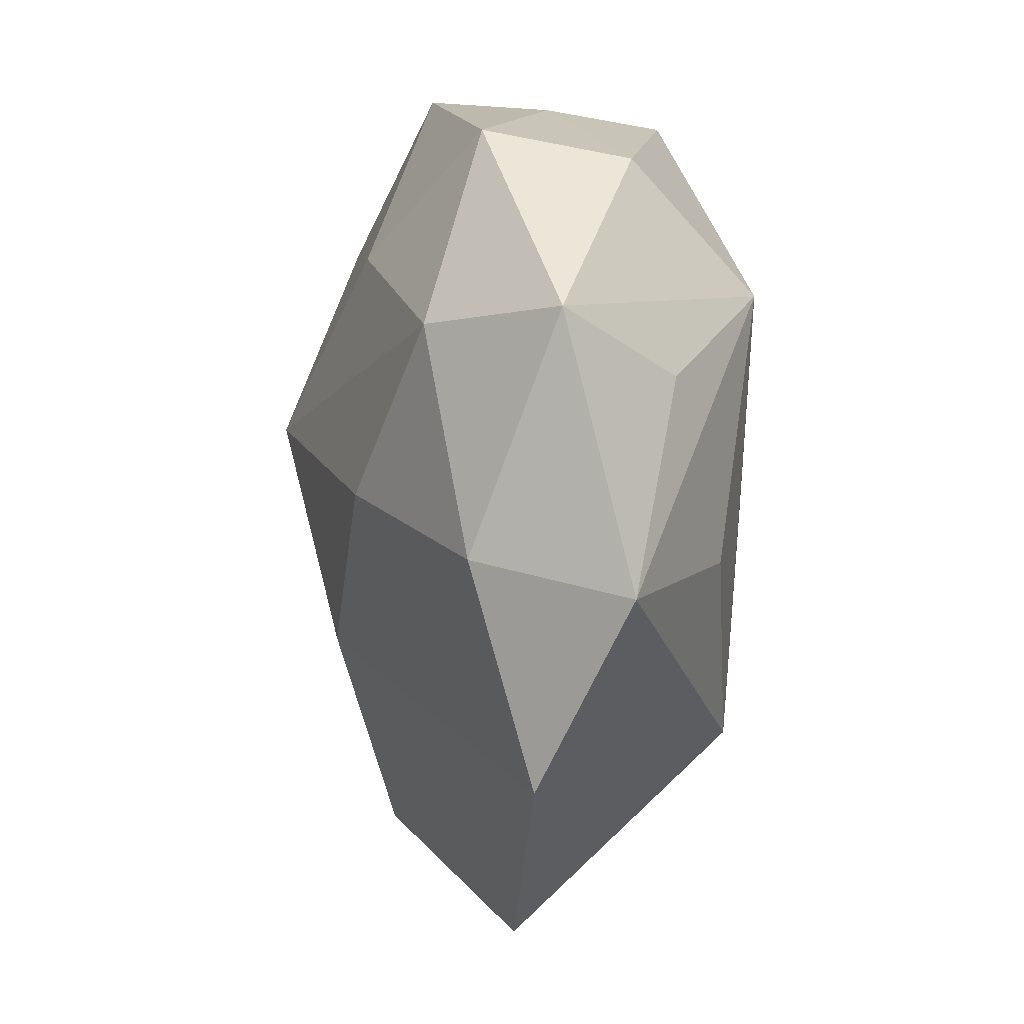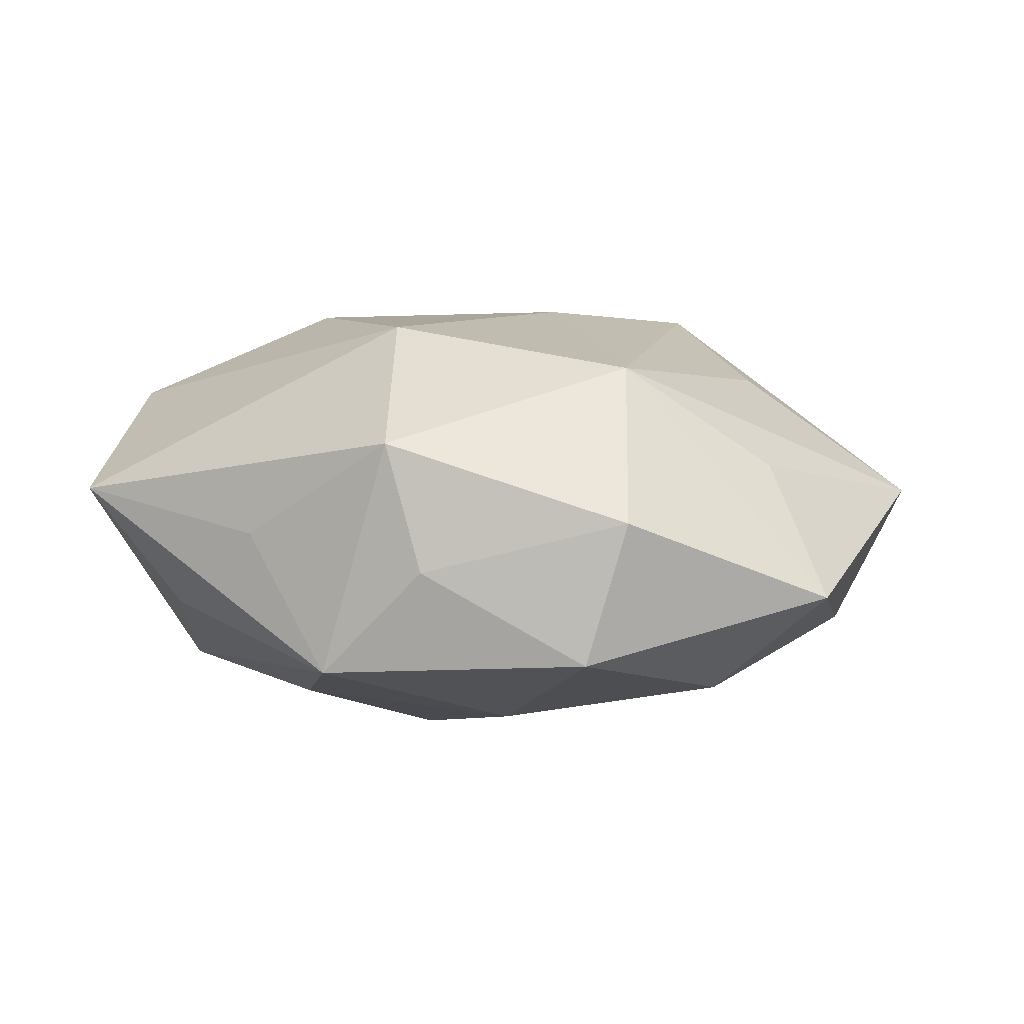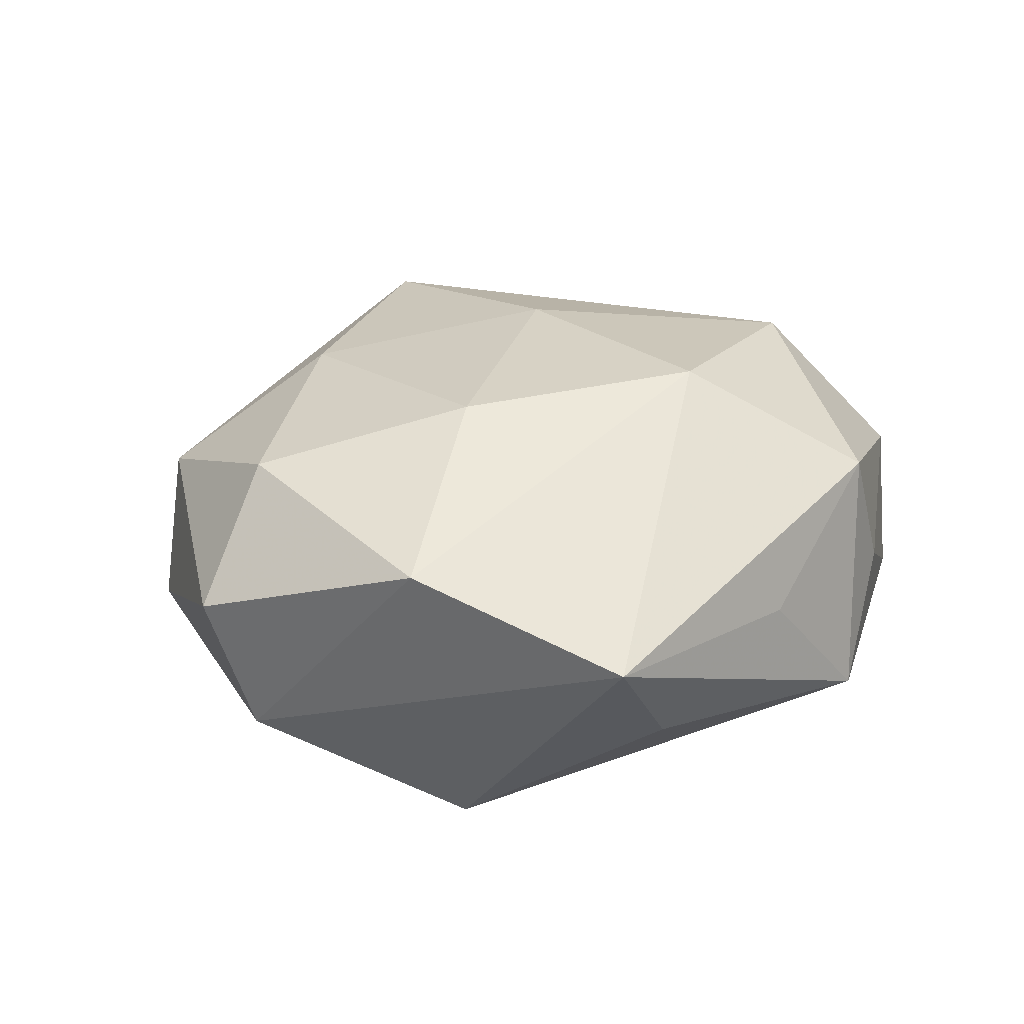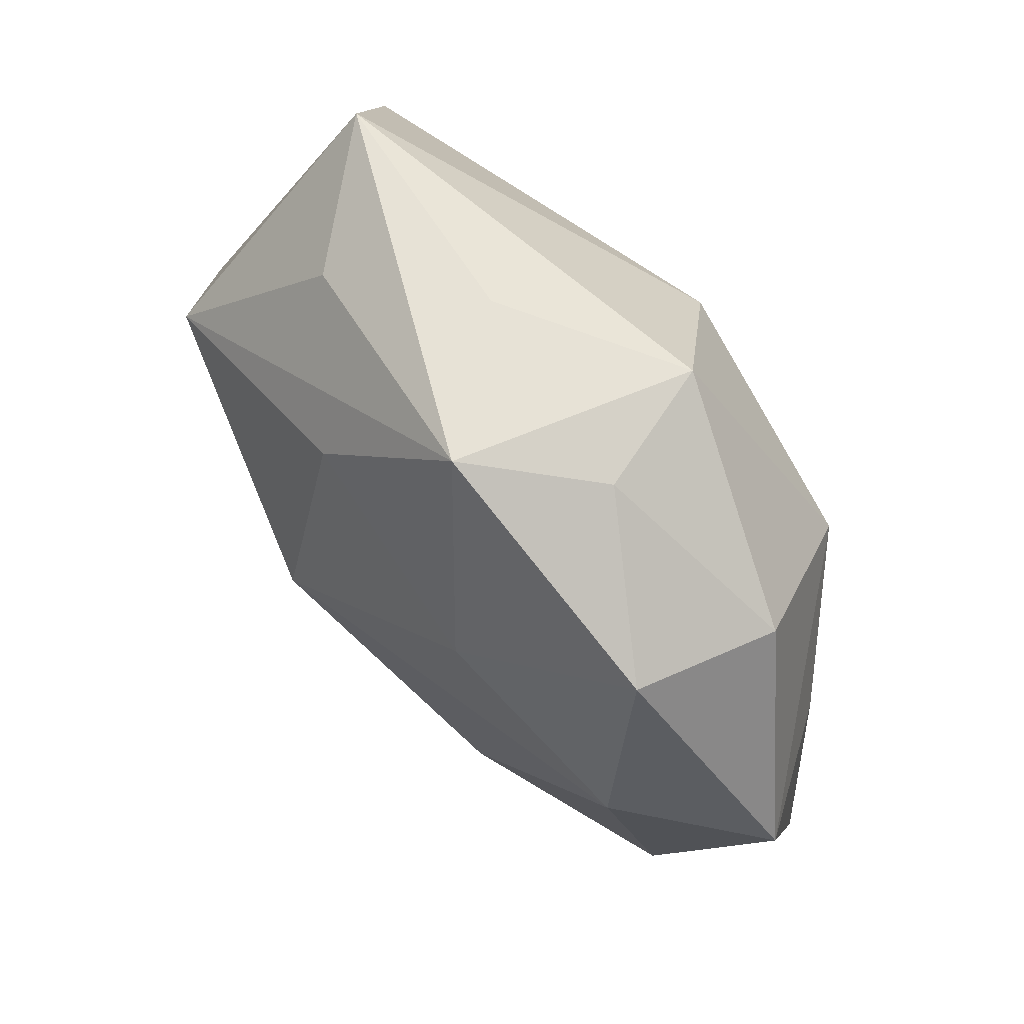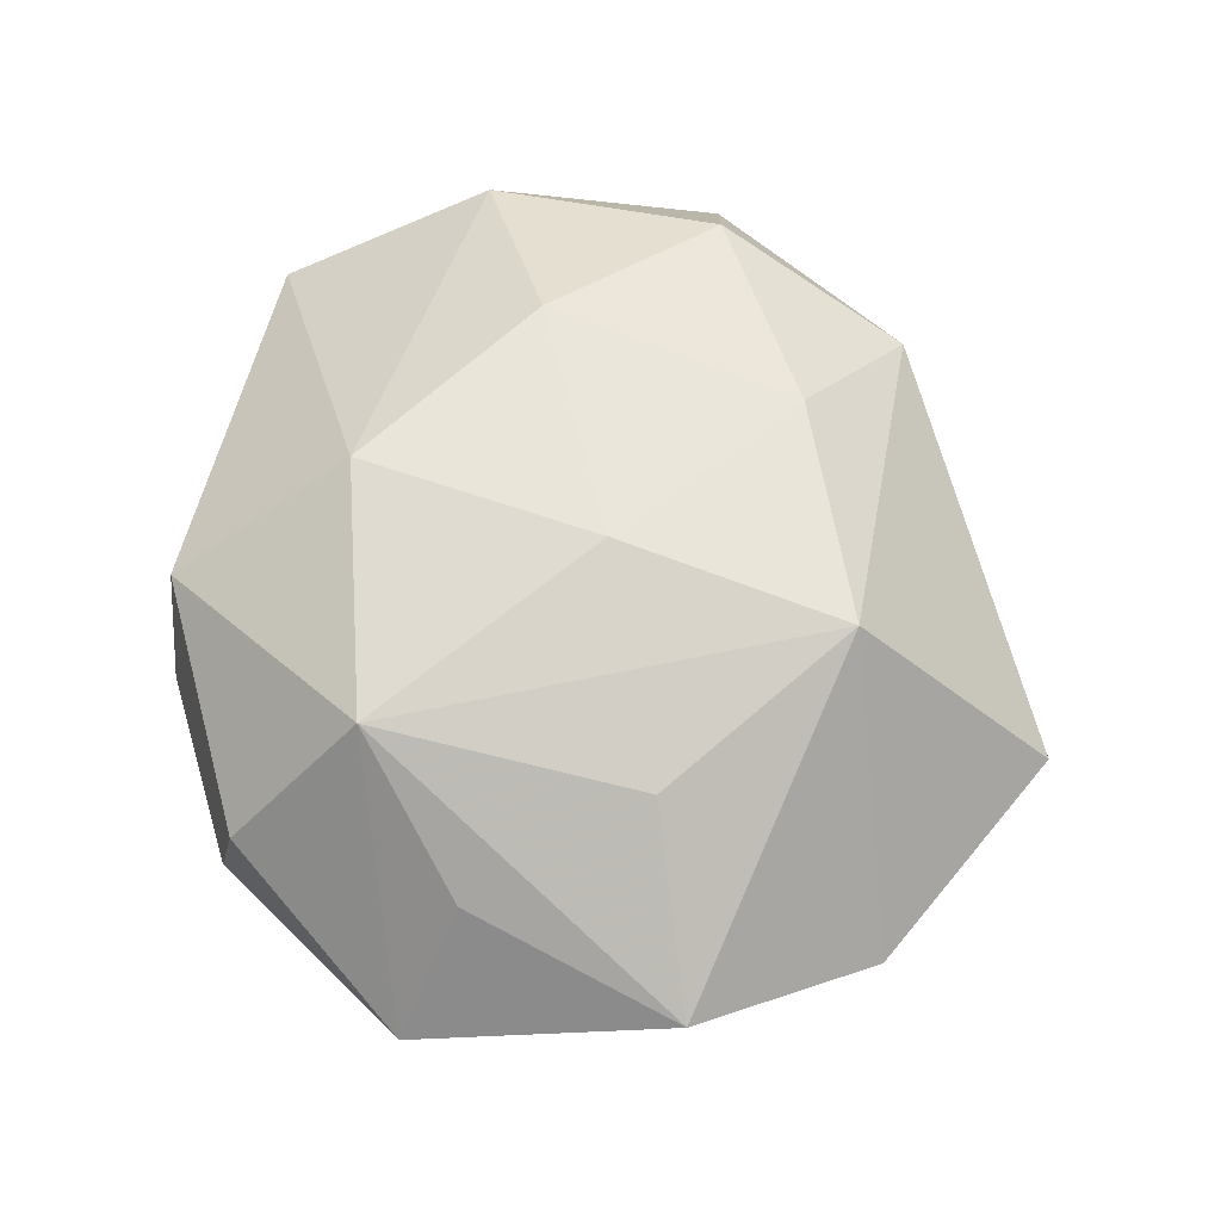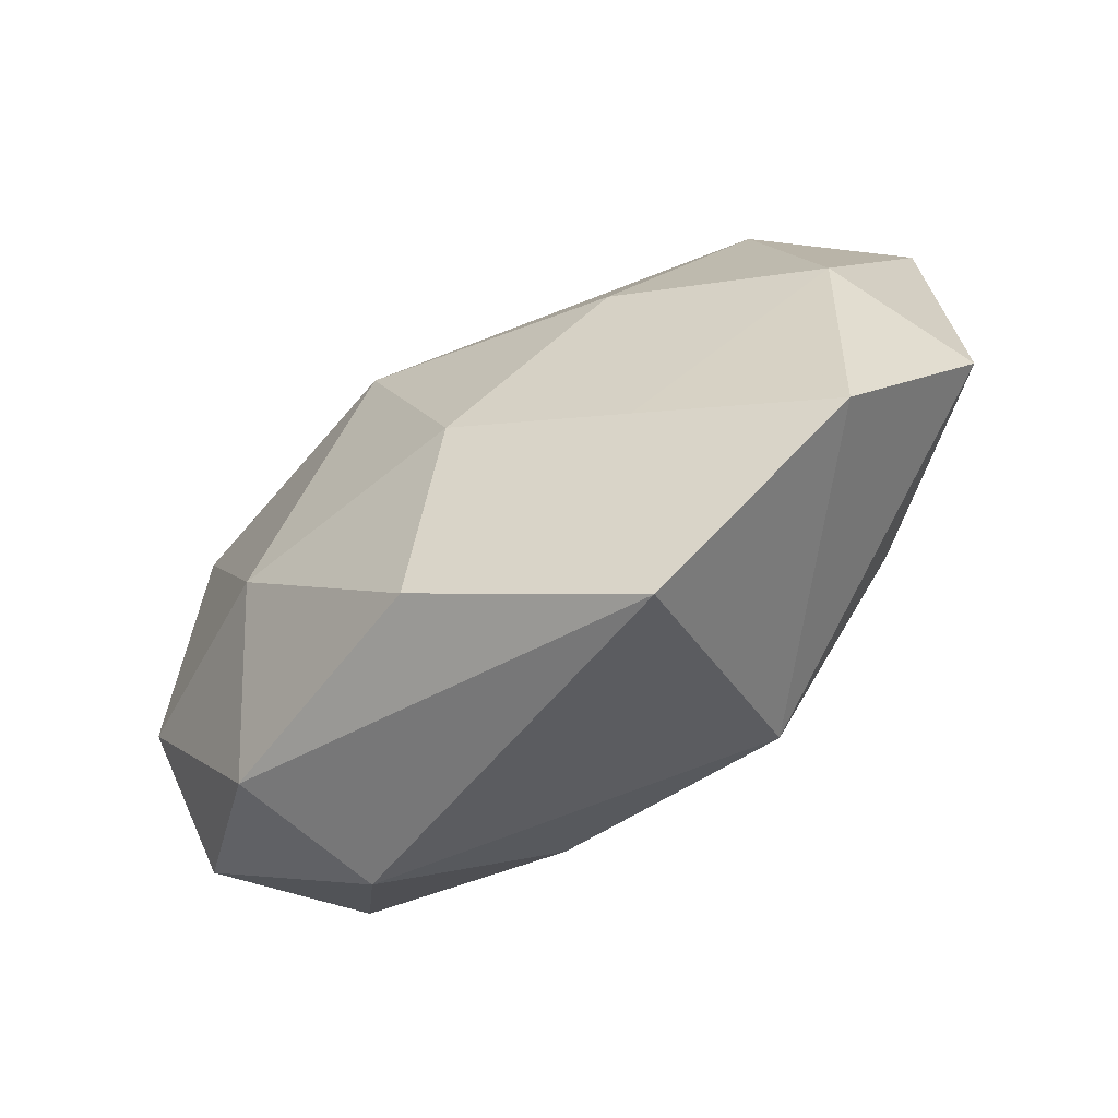
<metadata>
{"format":"obj","ext":"obj","renderer":"f3d","projection":"perspective","resolution":1024,"background":"white","views":[{"elev":-5.4,"azim":-98.7,"up":"+Y"},{"elev":10.7,"azim":-150.2,"up":"+Z"},{"elev":26.2,"azim":126.5,"up":"+Z"},{"elev":73.9,"azim":-127.4,"up":"+Y"},{"elev":61.8,"azim":-83.4,"up":"+Z"},{"elev":-76.9,"azim":-144.9,"up":"+Y"}]}
</metadata>
<code>
v -0.01059 0.0418 0.01482
v -0.01284 -0.05418 -0.003157
v -0.02901 0.01811 0.02202
v -0.03124 -0.01245 0.01727
v -0.016 0.02369 -0.0209
v 0.01466 -0.02335 0.02172
v 0.005794 0.006277 -0.02888
v 0.02184 0.00579 0.02435
v 0.02655 -0.01671 -0.0212
v 0.02372 0.03608 -0.008655
v 0.03645 0.01636 -0.02094
v -0.0003755 0.02313 0.02581
v -0.004251 0.04577 -0.01191
v 0.04787 -0.006664 -0.0112
v -0.001312 -0.01988 -0.02295
v 0.03597 0.03839 0.005063
v -0.03296 0.0352 -0.009828
v -0.01554 0.04238 0.000433
v -0.0437 -0.0134 -0.01278
v -0.01874 -0.02843 -0.01442
v 0.009369 0.02912 -0.01974
v -0.03838 0.01232 -0.01687
v 0.03925 -0.01219 0.01832
v -0.02227 -0.004531 -0.0227
v -0.04262 0.006593 0.00984
v 0.03638 -0.03226 -0.006398
v 0.05104 -0.01118 0.004492
v -0.01217 -0.03113 0.02206
v -0.00672 -0.004618 0.02561
v 0.008988 -0.04144 -0.01478
v 0.008289 0.0423 0.002645
v -0.05264 0.0121 -0.00422
v 0.04446 0.01516 0.01379
v -0.03641 0.03171 0.006359
v -0.0506 -0.01781 0.003724
v -0.03804 -0.03779 -0.004849
v 0.03107 -0.03408 0.01004
f 36 28 35
f 2 28 36
f 2 15 30
f 2 30 26
f 6 23 8
f 8 23 33
f 16 33 14
f 32 3 34
f 29 3 28
f 29 6 8
f 28 6 29
f 16 13 31
f 8 33 12
f 12 33 16
f 12 29 8
f 3 29 12
f 4 35 28
f 28 3 4
f 4 3 35
f 20 2 36
f 15 2 20
f 24 22 7
f 7 15 24
f 15 20 24
f 28 2 37
f 37 6 28
f 37 2 26
f 23 6 37
f 7 22 5
f 16 14 11
f 26 30 9
f 9 14 26
f 9 15 7
f 30 15 9
f 7 11 9
f 9 11 14
f 26 14 27
f 27 37 26
f 23 37 27
f 27 33 23
f 27 14 33
f 35 3 25
f 25 32 35
f 3 32 25
f 16 31 1
f 1 12 16
f 1 31 13
f 34 3 1
f 3 12 1
f 19 20 36
f 19 24 20
f 22 24 19
f 19 32 22
f 36 35 19
f 35 32 19
f 17 5 22
f 13 5 17
f 22 32 17
f 17 32 34
f 21 11 7
f 13 11 21
f 7 5 21
f 21 5 13
f 10 13 16
f 16 11 10
f 10 11 13
f 18 1 13
f 13 17 18
f 34 1 18
f 18 17 34

</code>
